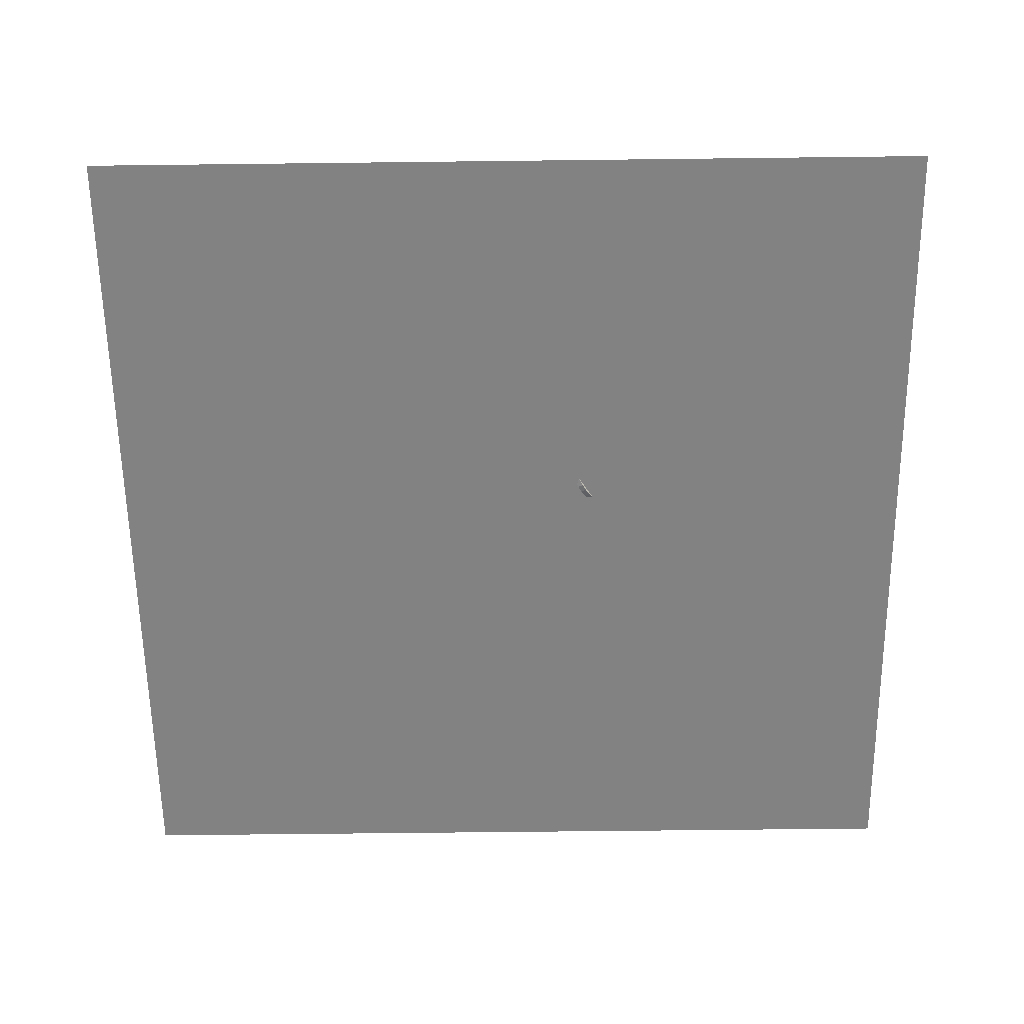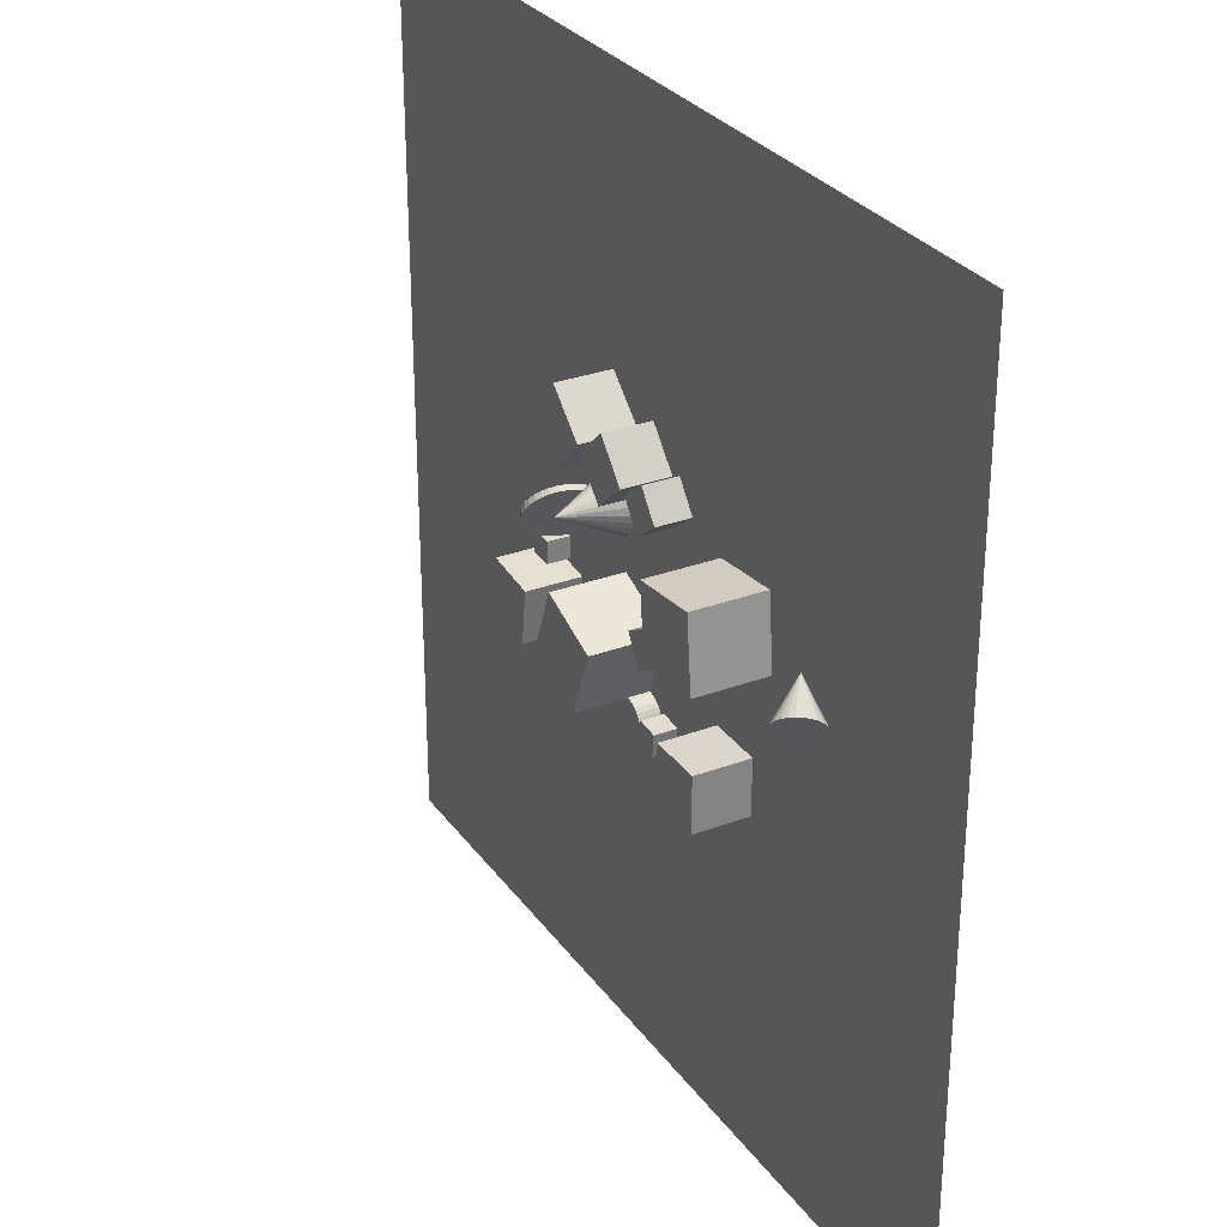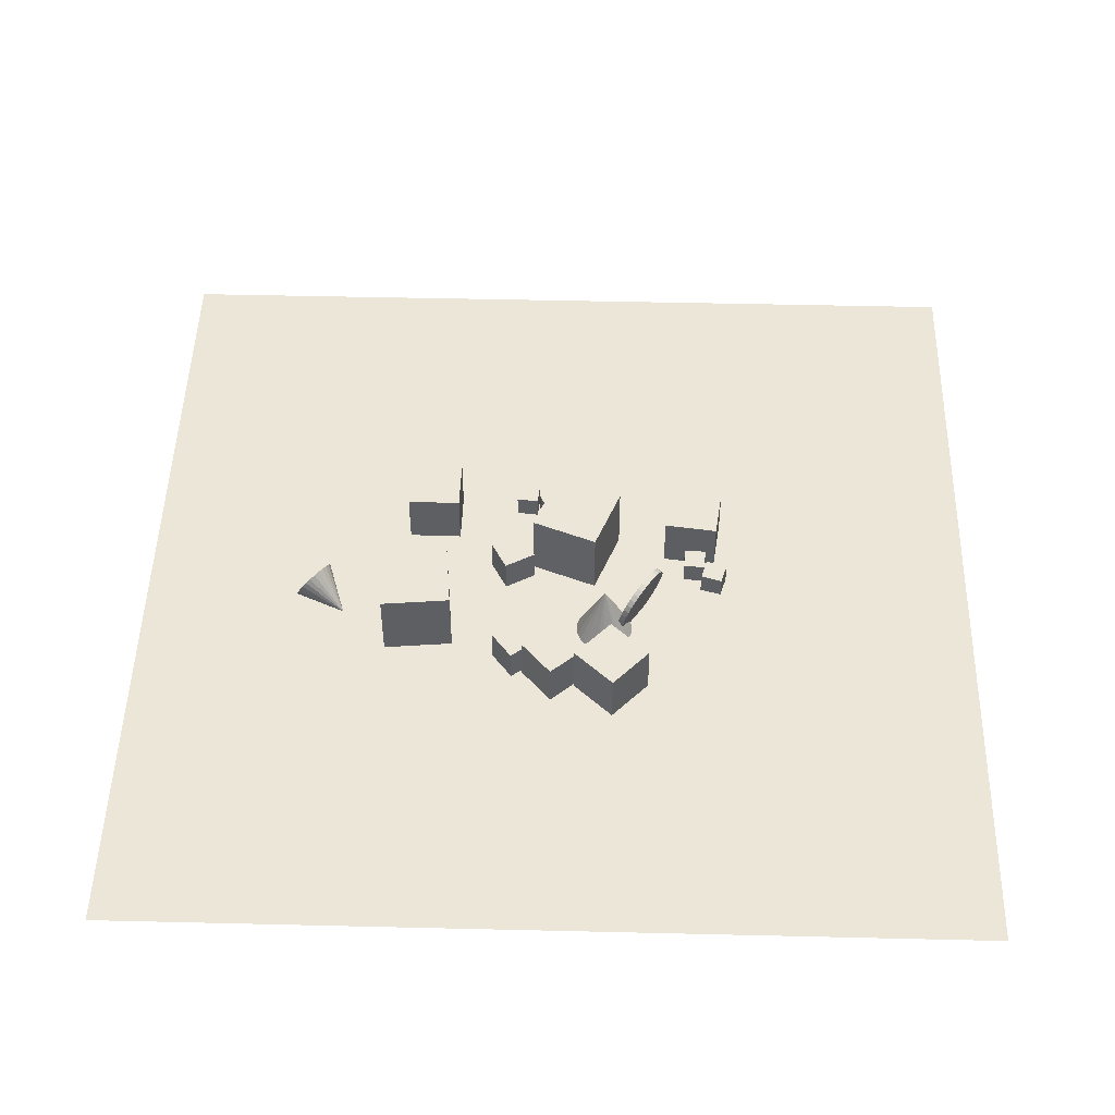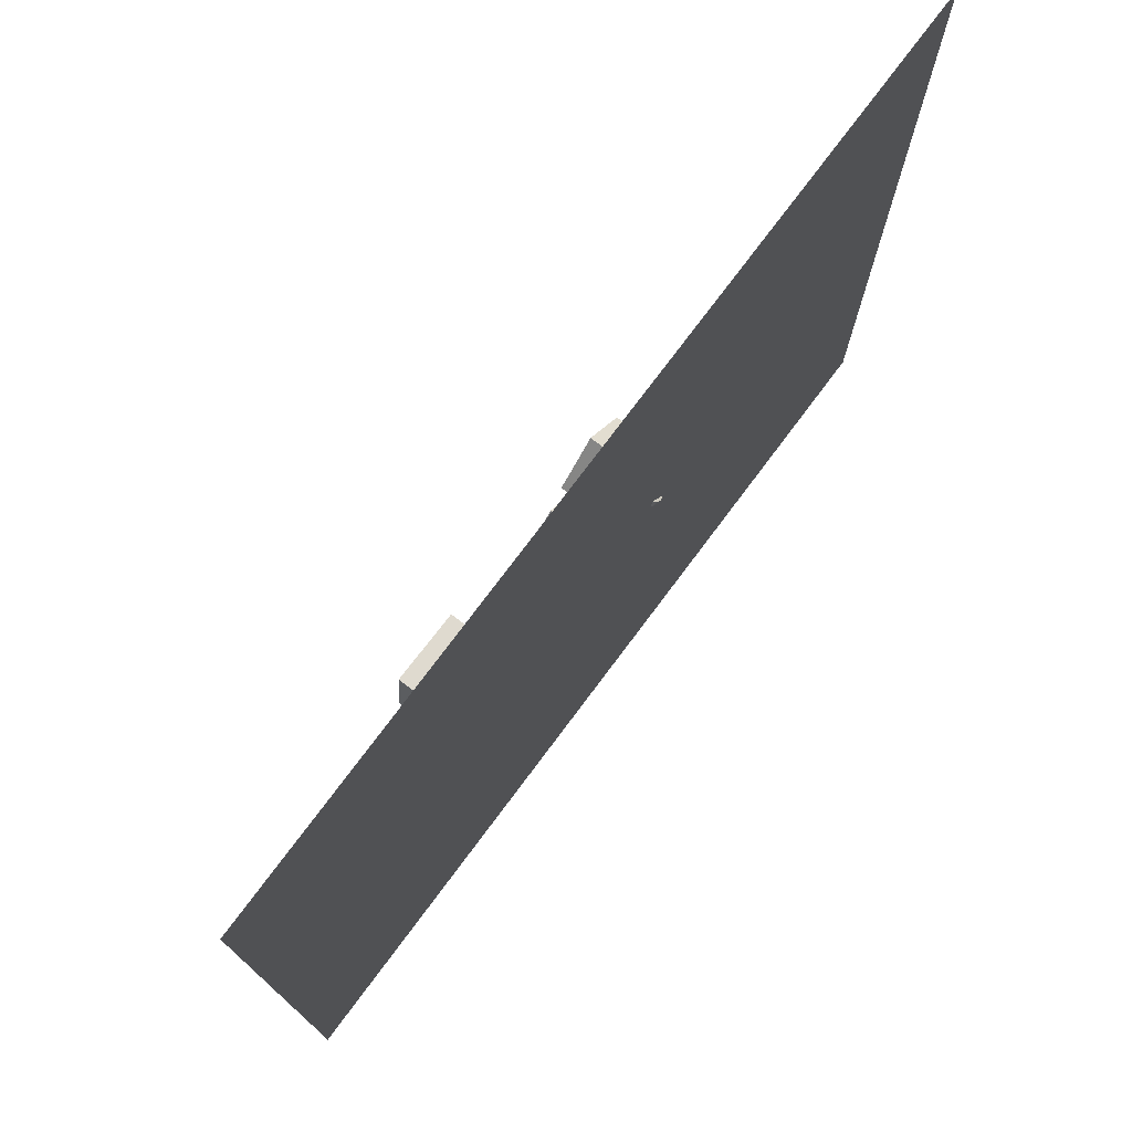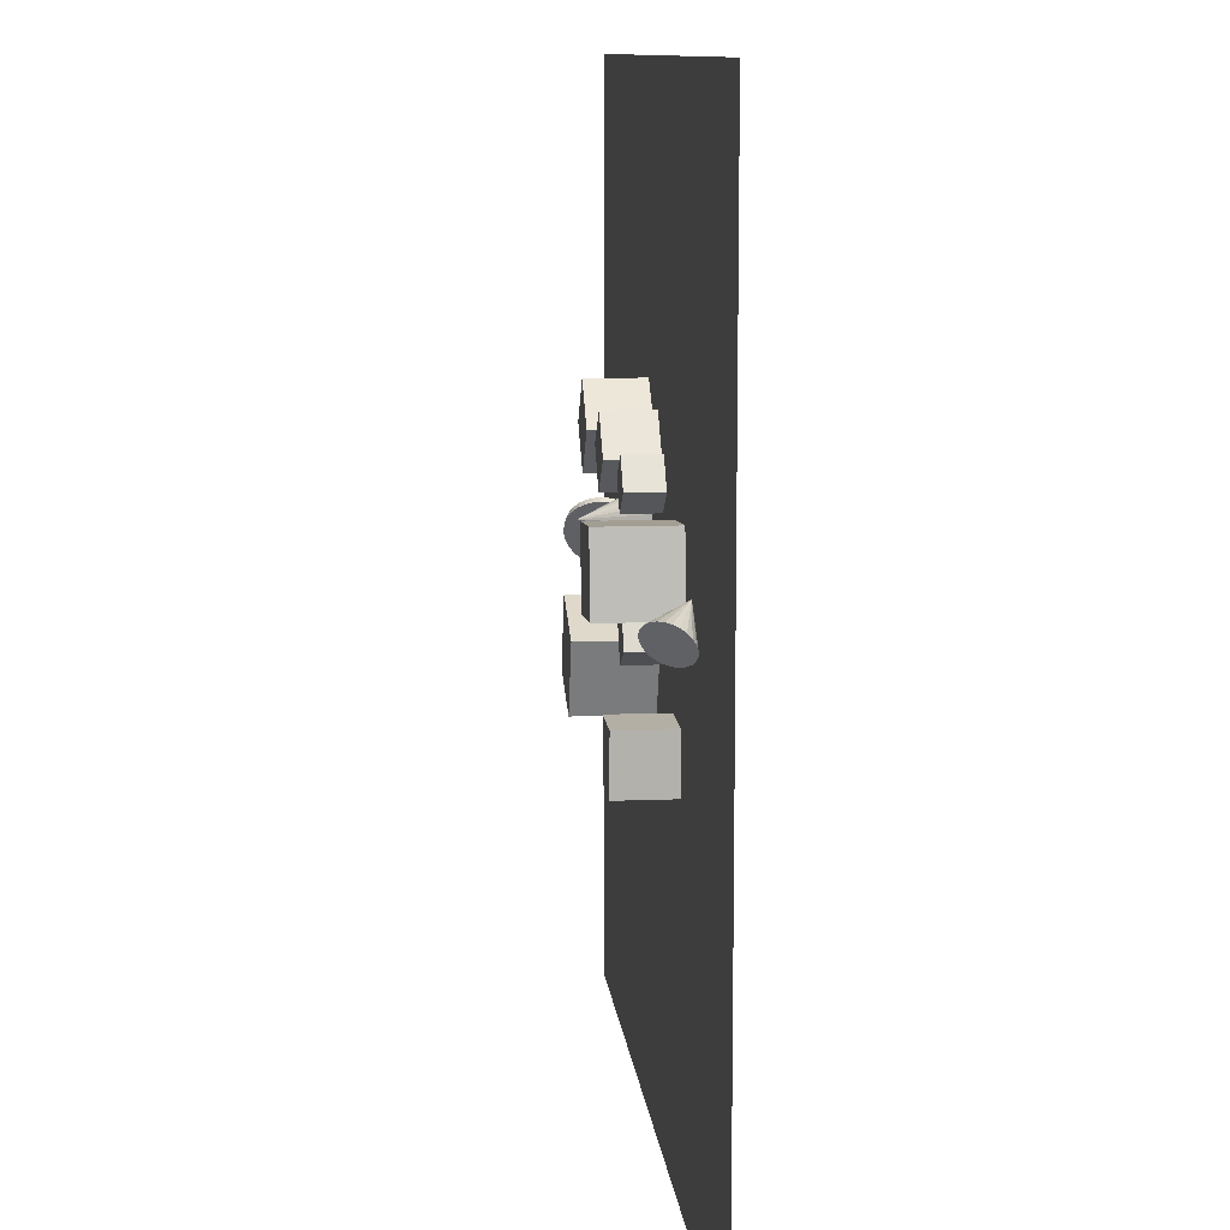
<metadata>
{"format":"obj","ext":"obj","renderer":"f3d","projection":"perspective","resolution":1024,"background":"white","views":[{"elev":-60.8,"azim":-179.3,"up":"+Z"},{"elev":29.5,"azim":61.1,"up":"+Y"},{"elev":49.2,"azim":-178.5,"up":"+Z"},{"elev":75.9,"azim":126.8,"up":"+Y"},{"elev":10.7,"azim":84.2,"up":"+Y"}]}
</metadata>
<code>
v -0.9859 13.92 -2.497
v -1.109 13.62 -2.497
v -1.307 13.36 -2.497
v -1.565 13.16 -2.497
v -1.867 13.03 -2.497
v -2.191 12.99 -2.497
v -2.516 13.03 -2.497
v -2.2 14.24 0.01204
v -2.82 13.15 -2.497
v -3.081 13.35 -2.497
v -3.282 13.61 -2.497
v -3.409 13.91 -2.497
v -3.454 14.23 -2.497
v -3.414 14.56 -2.497
v -3.29 14.86 -2.497
v -3.093 15.12 -2.497
v -2.834 15.32 -2.497
v -2.533 15.45 -2.497
v -2.208 15.5 -2.497
v -1.883 15.45 -2.497
v -1.58 15.33 -2.497
v -1.319 15.13 -2.497
v -1.118 14.88 -2.497
v -0.9903 14.57 -2.497
v -0.9453 14.25 -2.497
f 24 8 25
f 1 8 2
f 23 8 24
f 22 8 23
f 21 8 22
f 20 8 21
f 19 8 20
f 18 8 19
f 17 8 18
f 16 8 17
f 15 8 16
f 14 8 15
f 13 8 14
f 12 8 13
f 11 8 12
f 10 8 11
f 9 8 10
f 7 8 9
f 6 8 7
f 5 8 6
f 4 8 5
f 3 8 4
f 25 8 1
f 2 8 3
f 13 17 25
f 25 1 4
f 2 3 4
f 4 5 6
f 6 7 9
f 9 10 11
f 11 12 13
f 13 14 17
f 15 16 17
f 17 18 19
f 19 20 21
f 21 22 23
f 23 24 25
f 1 2 4
f 4 6 25
f 9 11 13
f 14 15 17
f 17 19 25
f 21 23 25
f 25 6 9
f 9 13 25
f 19 21 25
v 2.81 15.89 -2.537
v 1.925 17.05 -2.537
v 2.81 15.89 -1.079
v 1.925 17.05 -1.079
v 1.651 15 -2.537
v 0.7664 16.16 -2.537
v 1.651 15 -1.079
v 0.7664 16.16 -1.079
f 29 28 26
f 33 32 28
f 31 30 32
f 27 26 30
f 28 32 30
f 33 29 27
f 27 29 26
f 29 33 28
f 33 31 32
f 31 27 30
f 26 28 30
f 31 33 27
v 1.773 9.843 -2.537
v 1.773 9.843 -1.079
v 1.071 11.12 -2.537
v 1.071 11.12 -1.079
v 3.05 10.55 -2.537
v 3.051 10.55 -1.079
v 2.348 11.82 -2.537
v 2.348 11.82 -1.079
f 37 36 34
f 37 41 40
f 41 39 38
f 35 34 38
f 36 40 38
f 39 41 37
f 35 37 34
f 36 37 40
f 40 41 38
f 39 35 38
f 34 36 38
f 35 39 37
v 4.675 15.26 0.5159
v 4.964 12.22 0.5157
v 7.714 15.55 0.5151
v 8.003 12.51 0.515
v 4.674 15.26 -2.537
v 4.963 12.22 -2.537
v 7.713 15.55 -2.537
v 8.002 12.51 -2.538
f 45 44 42
f 49 48 44
f 49 47 46
f 43 42 46
f 42 44 48
f 47 49 45
f 43 45 42
f 45 49 44
f 48 49 46
f 47 43 46
f 46 42 48
f 43 47 45
v -1.713 11.68 -2.537
v -2.822 8.831 -2.537
v -1.713 11.68 0.5158
v -2.822 8.831 0.5157
v 1.131 10.57 -2.537
v 0.02238 7.723 -2.537
v 1.131 10.57 0.5157
v 0.02246 7.723 0.5155
f 53 52 50
f 57 56 52
f 57 55 54
f 55 51 50
f 52 56 54
f 57 53 51
f 51 53 50
f 53 57 52
f 56 57 54
f 54 55 50
f 50 52 54
f 55 57 51
v -6.767 11.23 -2.537
v -6.81 10.29 -2.537
v -6.767 11.23 -1.592
v -6.81 10.29 -1.592
v -5.823 11.19 -2.537
v -5.866 10.24 -2.537
v -5.823 11.19 -1.592
v -5.866 10.24 -1.592
f 61 60 58
f 65 64 60
f 65 63 62
f 59 58 62
f 58 60 64
f 65 61 59
f 59 61 58
f 61 65 60
f 64 65 62
f 63 59 62
f 62 58 64
f 63 65 59
v -0.2246 7.712 -2.538
v -0.2256 7.712 -1.654
v -0.029 7.725 -2.538
v -0.03003 7.726 -1.654
v 0.1654 7.7 -2.538
v 0.1644 7.701 -1.654
v 0.3512 7.638 -2.538
v 0.3502 7.638 -1.653
v 0.5213 7.54 -2.537
v 0.5203 7.541 -1.653
v 0.6691 7.411 -2.537
v 0.6681 7.412 -1.653
v 0.7889 7.256 -2.537
v 0.7879 7.257 -1.653
v 0.8761 7.081 -2.537
v 0.8751 7.081 -1.652
v 0.9274 6.892 -2.536
v 0.9264 6.892 -1.652
v 0.9408 6.696 -2.536
v 0.9398 6.697 -1.652
v 0.9158 6.502 -2.536
v 0.9148 6.502 -1.652
v 0.8534 6.316 -2.536
v 0.8523 6.316 -1.652
v 0.7559 6.146 -2.536
v 0.7548 6.146 -1.652
v 0.627 5.998 -2.536
v 0.626 5.998 -1.652
v 0.4719 5.878 -2.536
v 0.4708 5.879 -1.652
v 0.2963 5.791 -2.536
v 0.2953 5.791 -1.652
v 0.1071 5.74 -2.537
v 0.1061 5.74 -1.652
v -0.08846 5.726 -2.537
v -0.08949 5.727 -1.653
v -0.2829 5.751 -2.537
v -0.2839 5.752 -1.653
v -0.4687 5.814 -2.537
v -0.4697 5.814 -1.653
v -0.6388 5.911 -2.538
v -0.6398 5.912 -1.653
v -0.7865 6.04 -2.538
v -0.7876 6.041 -1.654
v -0.9064 6.195 -2.538
v -0.9074 6.196 -1.654
v -0.9936 6.371 -2.538
v -0.9946 6.371 -1.654
v -1.045 6.56 -2.539
v -1.046 6.56 -1.654
v -1.058 6.755 -2.539
v -1.059 6.756 -1.654
v -1.033 6.95 -2.539
v -1.034 6.95 -1.655
v -0.9708 7.136 -2.539
v -0.9718 7.136 -1.655
v -0.8733 7.306 -2.539
v -0.8743 7.306 -1.655
v -0.7445 7.454 -2.539
v -0.7455 7.454 -1.655
v -0.5893 7.573 -2.539
v -0.5904 7.574 -1.654
v -0.4138 7.661 -2.538
v -0.4148 7.661 -1.654
f 66 67 69
f 69 71 70
f 71 73 72
f 72 73 75
f 74 75 77
f 76 77 79
f 79 81 80
f 80 81 83
f 83 85 84
f 85 87 86
f 87 89 88
f 88 89 91
f 91 93 92
f 92 93 95
f 95 97 96
f 97 99 98
f 99 101 100
f 100 101 103
f 103 105 104
f 105 107 106
f 107 109 108
f 108 109 111
f 111 113 112
f 113 115 114
f 115 117 116
f 117 119 118
f 119 121 120
f 121 123 122
f 122 123 125
f 125 127 126
f 95 87 107
f 128 129 67
f 126 127 129
f 96 112 80
f 68 66 69
f 68 69 70
f 70 71 72
f 74 72 75
f 76 74 77
f 78 76 79
f 78 79 80
f 82 80 83
f 82 83 84
f 84 85 86
f 86 87 88
f 90 88 91
f 90 91 92
f 94 92 95
f 94 95 96
f 96 97 98
f 98 99 100
f 102 100 103
f 102 103 104
f 104 105 106
f 106 107 108
f 110 108 111
f 110 111 112
f 112 113 114
f 114 115 116
f 116 117 118
f 118 119 120
f 120 121 122
f 124 122 125
f 124 125 126
f 71 69 127
f 67 129 127
f 127 125 123
f 123 121 127
f 119 117 121
f 115 113 111
f 111 109 107
f 107 105 103
f 103 101 99
f 99 97 95
f 95 93 91
f 91 89 95
f 87 85 79
f 83 81 79
f 79 77 75
f 75 73 79
f 69 67 127
f 127 121 117
f 117 115 111
f 111 107 117
f 103 99 95
f 95 89 87
f 85 83 79
f 79 73 71
f 71 127 87
f 117 107 127
f 103 95 107
f 87 79 71
f 127 107 87
f 66 128 67
f 128 126 129
f 128 66 68
f 68 70 72
f 72 74 76
f 76 78 72
f 80 82 84
f 84 86 80
f 88 90 92
f 92 94 88
f 96 98 100
f 100 102 104
f 104 106 112
f 108 110 112
f 112 114 120
f 116 118 120
f 120 122 128
f 124 126 128
f 128 68 72
f 72 78 80
f 80 86 88
f 88 94 96
f 96 100 104
f 106 108 112
f 114 116 120
f 122 124 128
f 128 72 80
f 80 88 96
f 96 104 112
f 112 120 128
f 128 80 112
v -7.531 7.923 -0.2116
v -5.224 7.632 -0.2116
v -7.24 10.23 -0.2116
v -4.933 9.939 -0.2116
v -7.531 7.923 -2.537
v -5.224 7.632 -2.537
v -7.24 10.23 -2.537
v -4.933 9.939 -2.537
f 133 132 130
f 137 136 132
f 135 134 136
f 135 131 130
f 130 132 136
f 137 133 131
f 131 133 130
f 133 137 132
f 137 135 136
f 134 135 130
f 134 130 136
f 135 137 131
v -2.488 15.83 -2.537
v -2.488 15.83 -0.2116
v -4.188 17.41 -2.537
v -4.188 17.41 -0.2116
v -0.9019 17.53 -2.537
v -0.9019 17.53 -0.2116
v -2.602 19.11 -2.537
v -2.602 19.11 -0.2116
f 141 140 138
f 145 144 140
f 145 143 142
f 143 139 138
f 140 144 142
f 145 141 139
f 139 141 138
f 141 145 140
f 144 145 142
f 142 143 138
f 138 140 142
f 143 145 139
v 1.043 7.34 -2.537
v 1.983 7.243 -2.537
v 0.946 6.4 -2.537
v 1.886 6.303 -2.537
v 1.043 7.34 -1.592
v 1.983 7.244 -1.592
v 0.946 6.4 -1.592
v 1.886 6.304 -1.592
f 147 149 148
f 153 152 148
f 151 150 152
f 147 146 150
f 148 152 150
f 153 149 147
f 146 147 148
f 149 153 148
f 153 151 152
f 151 147 150
f 146 148 150
f 151 153 147
v 11.84 12.89 -2.087
v 11.83 13.05 -1.875
v 11.77 13.16 -1.645
v 11.67 13.21 -1.413
v 11.53 13.21 -1.193
v 11.36 13.16 -1.002
v 11.17 13.05 -0.8522
v 9.745 13.54 -2.501
v 10.98 12.9 -0.7536
v 10.81 12.72 -0.7131
v 10.65 12.51 -0.7336
v 10.52 12.3 -0.8135
v 10.44 12.09 -0.9475
v 10.4 11.9 -1.126
v 10.41 11.75 -1.338
v 10.47 11.64 -1.568
v 10.57 11.59 -1.801
v 10.71 11.59 -2.02
v 10.88 11.64 -2.211
v 11.07 11.75 -2.361
v 11.26 11.9 -2.46
v 11.44 12.08 -2.5
v 11.6 12.29 -2.48
v 11.72 12.5 -2.4
v 11.81 12.71 -2.266
f 177 161 178
f 154 161 155
f 176 161 177
f 175 161 176
f 174 161 175
f 173 161 174
f 172 161 173
f 171 161 172
f 170 161 171
f 169 161 170
f 168 161 169
f 167 161 168
f 166 161 167
f 165 161 166
f 164 161 165
f 163 161 164
f 162 161 163
f 160 161 162
f 159 161 160
f 158 161 159
f 157 161 158
f 156 161 157
f 178 161 154
f 155 161 156
f 164 170 159
f 178 154 156
f 155 156 154
f 157 158 159
f 159 160 162
f 162 163 164
f 164 165 166
f 166 167 164
f 168 169 170
f 170 171 173
f 172 173 171
f 174 175 170
f 176 177 178
f 178 156 159
f 157 159 156
f 162 164 159
f 167 168 170
f 170 173 174
f 175 176 178
f 178 159 170
f 164 167 170
f 170 175 178
v -3.064 14.5 -2.06
v -2.855 14.37 -1.999
v -3.123 14.31 -2.282
v -2.914 14.18 -2.222
v -3.213 14.09 -2.463
v -3.004 13.96 -2.403
v -3.329 13.85 -2.597
v -3.12 13.72 -2.536
v -3.469 13.6 -2.677
v -3.26 13.46 -2.616
v -3.625 13.34 -2.701
v -3.416 13.21 -2.64
v -3.793 13.1 -2.668
v -3.584 12.96 -2.607
v -3.966 12.87 -2.579
v -3.757 12.73 -2.518
v -4.137 12.67 -2.438
v -3.927 12.53 -2.377
v -4.299 12.5 -2.25
v -4.09 12.36 -2.189
v -4.447 12.37 -2.022
v -4.238 12.24 -1.961
v -4.574 12.29 -1.763
v -4.365 12.16 -1.702
v -4.676 12.26 -1.483
v -4.467 12.12 -1.422
v -4.749 12.28 -1.193
v -4.54 12.14 -1.132
v -4.79 12.34 -0.9038
v -4.581 12.21 -0.8431
v -4.798 12.46 -0.6265
v -4.589 12.32 -0.5658
v -4.772 12.61 -0.3719
v -4.563 12.48 -0.3112
v -4.713 12.8 -0.1498
v -4.503 12.67 -0.089
v -4.623 13.03 0.03144
v -4.414 12.89 0.0922
v -4.506 13.27 0.1647
v -4.297 13.13 0.2255
v -4.367 13.52 0.2449
v -4.158 13.39 0.3057
v -4.21 13.77 0.269
v -4.001 13.64 0.3297
v -4.042 14.02 0.2359
v -3.833 13.89 0.2967
v -3.87 14.25 0.1471
v -3.661 14.11 0.2079
v -3.699 14.45 0.005933
v -3.49 14.32 0.06669
v -3.537 14.62 -0.1822
v -3.328 14.48 -0.1215
v -3.389 14.75 -0.4101
v -3.18 14.61 -0.3494
v -3.262 14.83 -0.669
v -3.052 14.69 -0.6082
v -3.159 14.86 -0.9488
v -2.95 14.72 -0.8881
v -3.086 14.84 -1.239
v -2.877 14.71 -1.178
v -3.045 14.77 -1.528
v -2.836 14.64 -1.467
v -3.038 14.66 -1.806
v -2.829 14.53 -1.745
f 180 182 181
f 181 182 184
f 183 184 186
f 185 186 188
f 187 188 190
f 190 192 191
f 192 194 193
f 194 196 195
f 196 198 197
f 198 200 199
f 200 202 201
f 201 202 204
f 203 204 206
f 205 206 208
f 208 210 209
f 209 210 212
f 211 212 214
f 214 216 215
f 216 218 217
f 217 218 220
f 220 222 221
f 222 224 223
f 223 224 226
f 225 226 228
f 228 230 229
f 229 230 232
f 232 234 233
f 233 234 236
f 236 238 237
f 237 238 240
f 216 200 236
f 242 180 179
f 240 242 241
f 217 229 207
f 179 180 181
f 183 181 184
f 185 183 186
f 187 185 188
f 189 187 190
f 189 190 191
f 191 192 193
f 193 194 195
f 195 196 197
f 197 198 199
f 199 200 201
f 203 201 204
f 205 203 206
f 207 205 208
f 207 208 209
f 211 209 212
f 213 211 214
f 213 214 215
f 215 216 217
f 219 217 220
f 219 220 221
f 221 222 223
f 225 223 226
f 227 225 228
f 227 228 229
f 231 229 232
f 231 232 233
f 235 233 236
f 235 236 237
f 239 237 240
f 184 182 180
f 180 242 240
f 240 238 236
f 236 234 232
f 232 230 228
f 228 226 216
f 224 222 220
f 220 218 224
f 216 214 208
f 212 210 214
f 208 206 200
f 204 202 200
f 200 198 196
f 196 194 192
f 192 190 184
f 188 186 184
f 184 180 200
f 240 236 180
f 232 228 236
f 224 218 216
f 214 210 208
f 206 204 200
f 200 196 184
f 190 188 184
f 180 236 200
f 226 224 216
f 216 208 200
f 196 192 184
f 236 228 216
f 241 242 179
f 239 240 241
f 241 179 181
f 181 183 185
f 185 187 189
f 189 191 185
f 193 195 197
f 197 199 201
f 201 203 197
f 205 207 203
f 209 211 207
f 213 215 217
f 217 219 221
f 221 223 217
f 225 227 229
f 229 231 241
f 233 235 231
f 237 239 241
f 241 181 197
f 185 191 193
f 193 197 181
f 203 207 229
f 211 213 217
f 217 223 225
f 225 229 217
f 235 237 241
f 181 185 193
f 197 203 241
f 211 217 207
f 231 235 241
f 241 203 229
v -7.781 11.14 -2.537
v -7.781 11.14 -1.592
v -7.521 12.05 -2.537
v -7.521 12.05 -1.592
v -6.872 10.88 -2.537
v -6.872 10.88 -1.592
v -6.612 11.79 -2.537
v -6.612 11.79 -1.592
f 246 245 243
f 250 249 245
f 250 248 247
f 244 243 247
f 243 245 249
f 250 246 244
f 244 246 243
f 246 250 245
f 249 250 247
f 248 244 247
f 247 243 249
f 248 250 244
v 4.605 6.478 -2.537
v 4.605 6.478 -0.2116
v 4.63 8.803 -2.537
v 4.63 8.803 -0.2115
v 6.931 6.454 -2.537
v 6.931 6.454 -0.2116
v 6.955 8.779 -2.537
v 6.955 8.779 -0.2116
f 254 253 251
f 258 257 253
f 256 255 257
f 256 252 251
f 251 253 257
f 258 254 252
f 252 254 251
f 254 258 253
f 258 256 257
f 255 256 251
f 255 251 257
f 256 258 252
v -1.364 17 -2.537
v -1.364 17 -0.5368
v 0.1386 18.32 -2.537
v 0.1386 18.32 -0.5368
v -0.04303 15.5 -2.537
v -0.04303 15.5 -0.5368
v 1.459 16.82 -2.537
v 1.459 16.82 -0.5368
f 262 261 259
f 266 265 261
f 264 263 265
f 260 259 263
f 261 265 263
f 264 266 262
f 260 262 259
f 262 266 261
f 266 264 265
f 264 260 263
f 259 261 263
f 260 264 262
v -18.87 -7.621 -2.577
v 18.87 -7.621 -2.577
v -18.87 30.12 -2.577
v 18.87 30.12 -2.577
f 268 270 269
f 267 268 269

</code>
